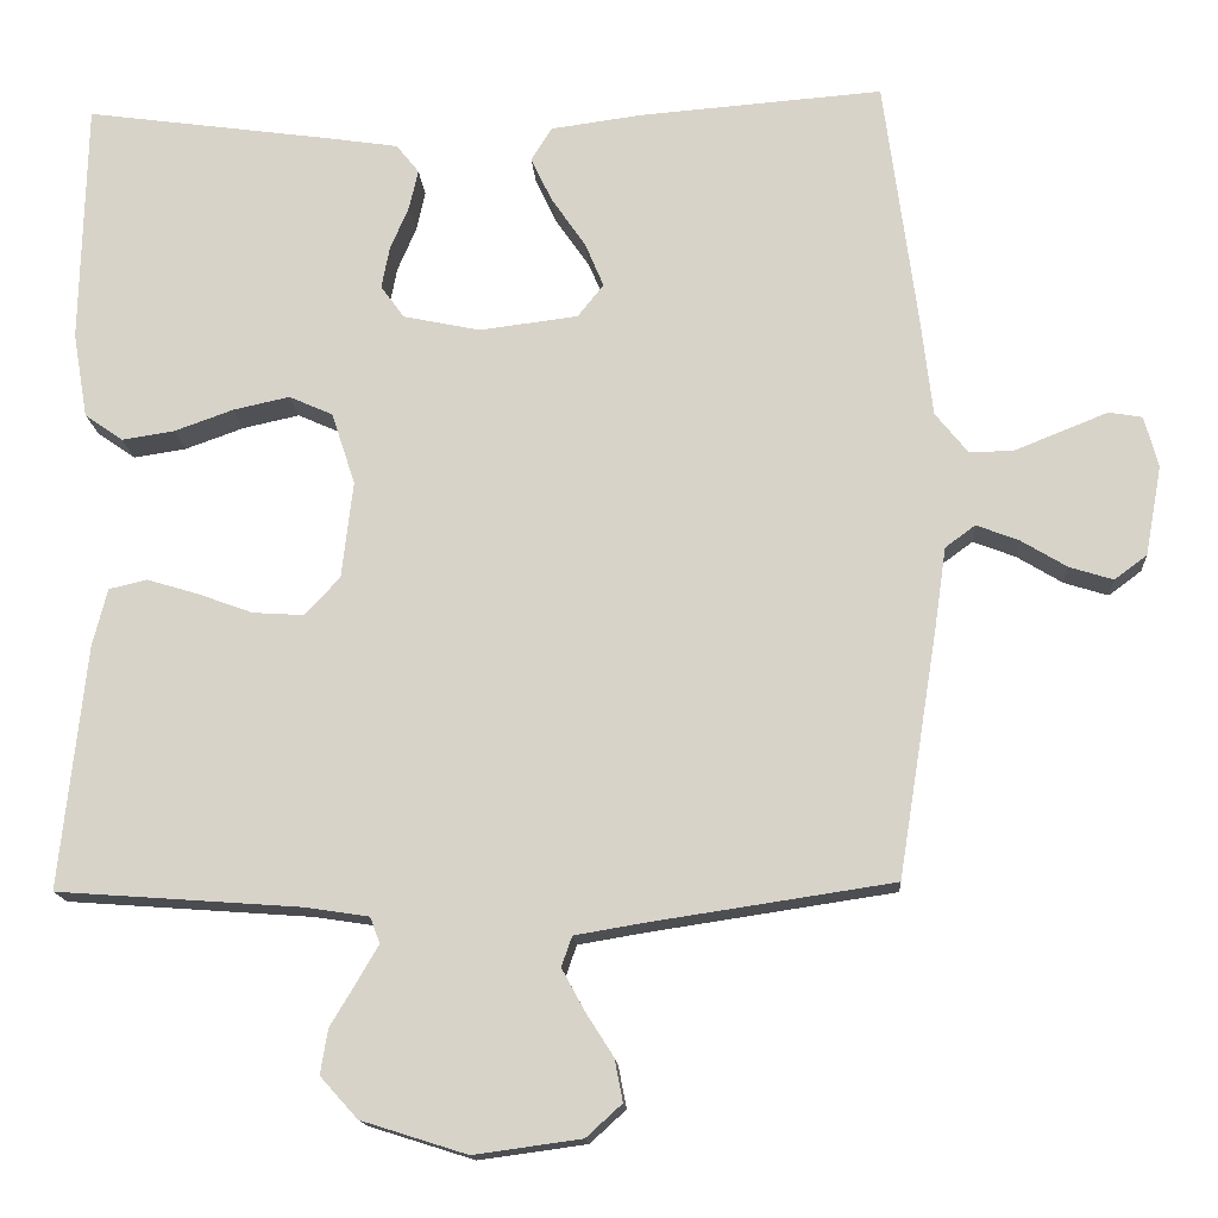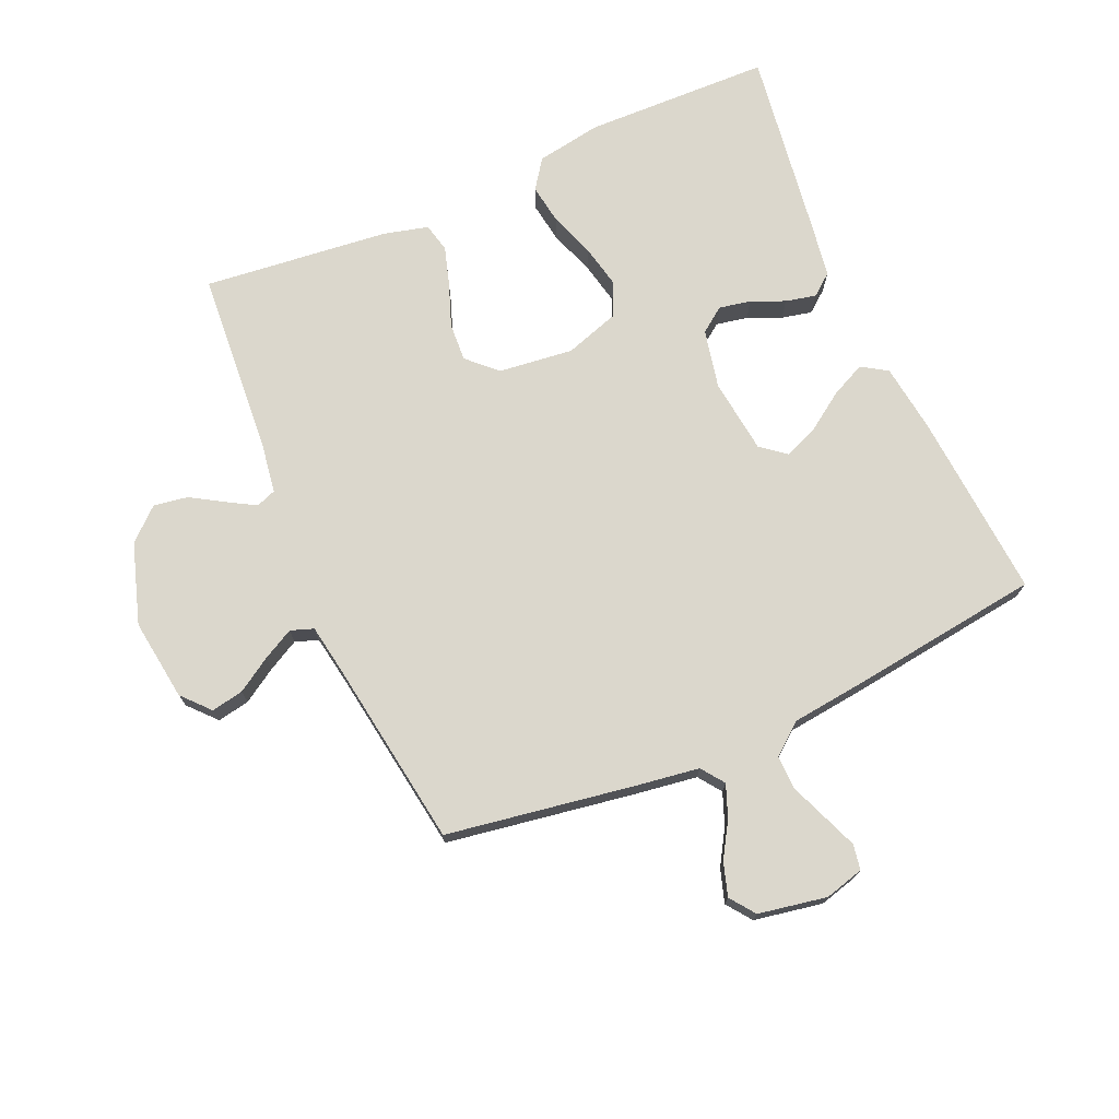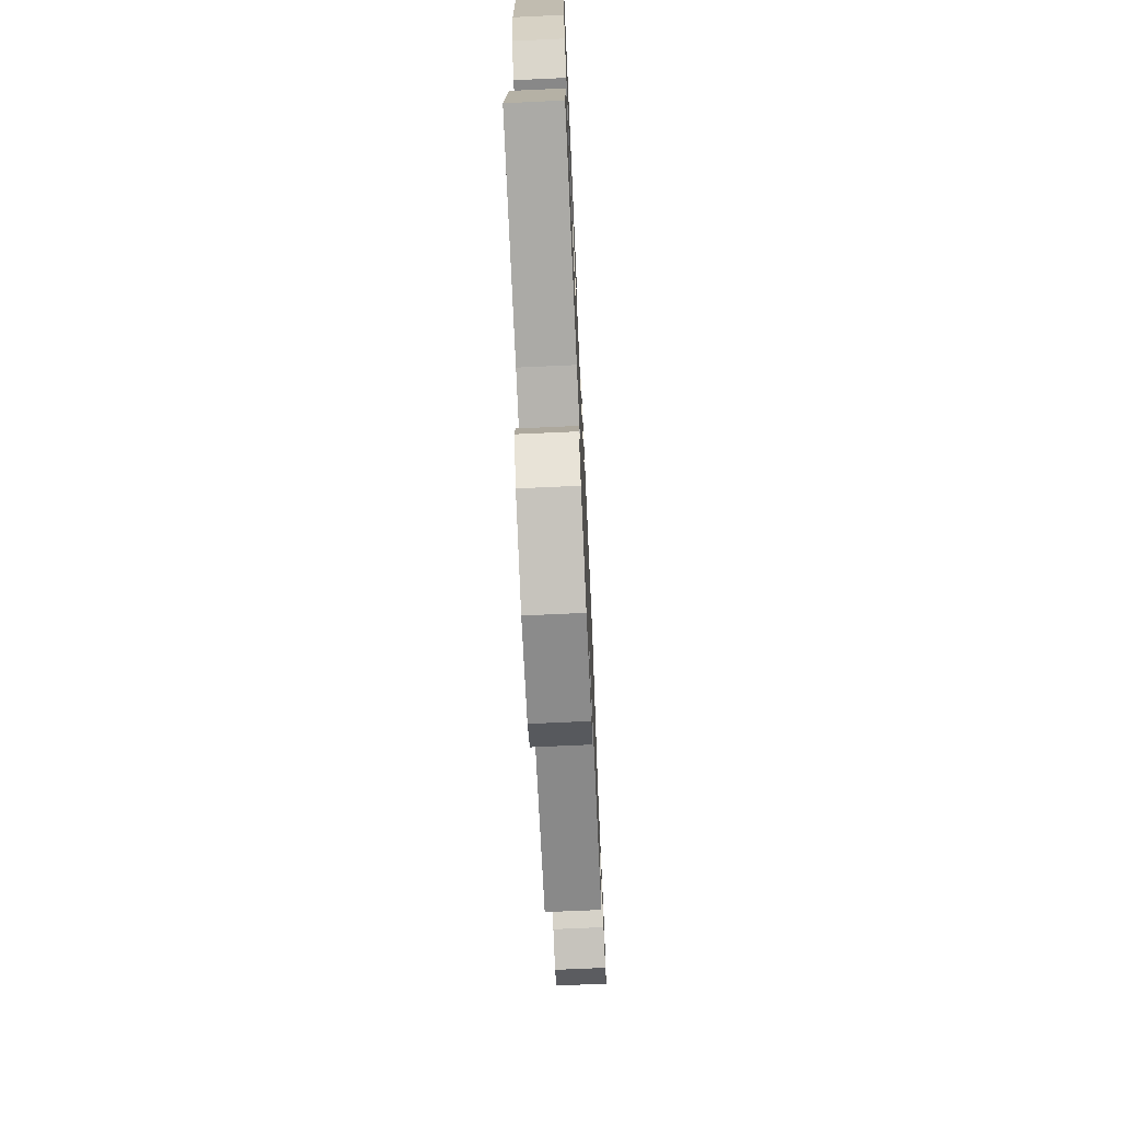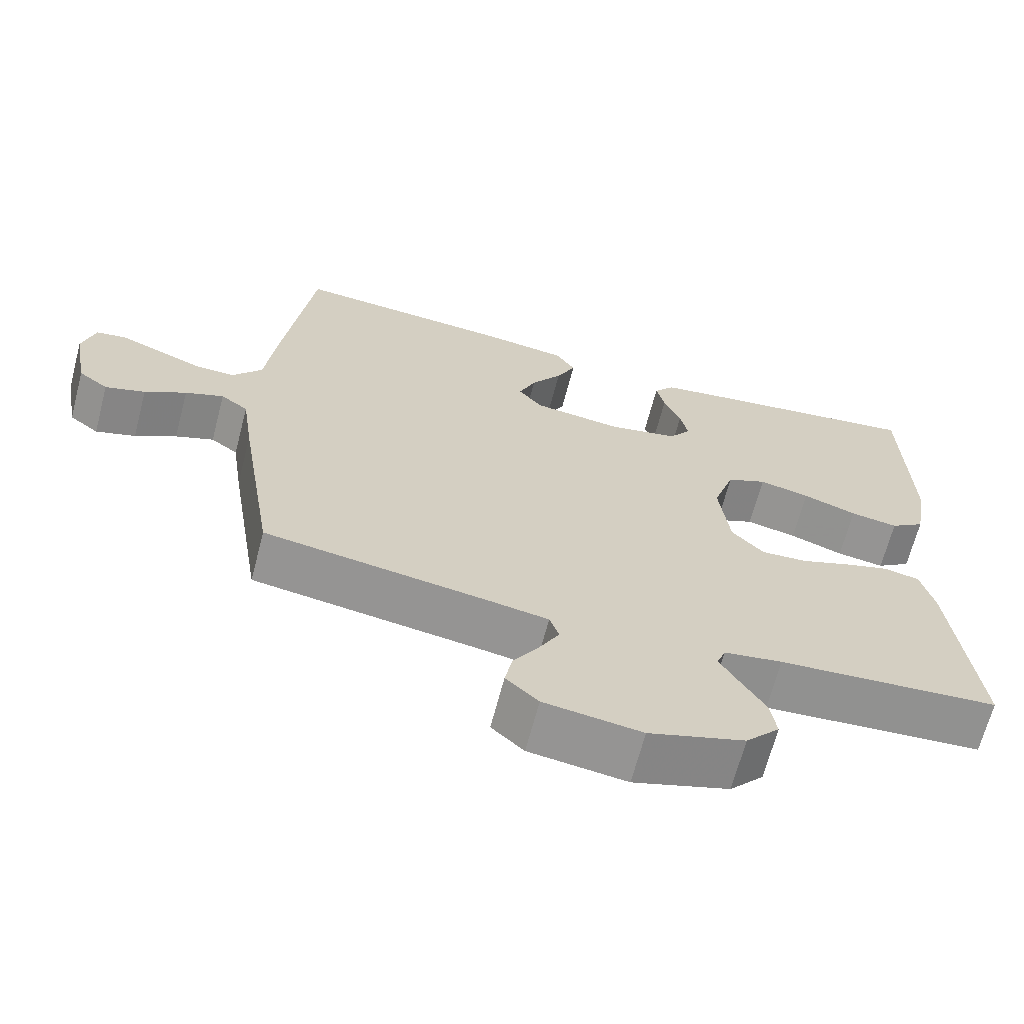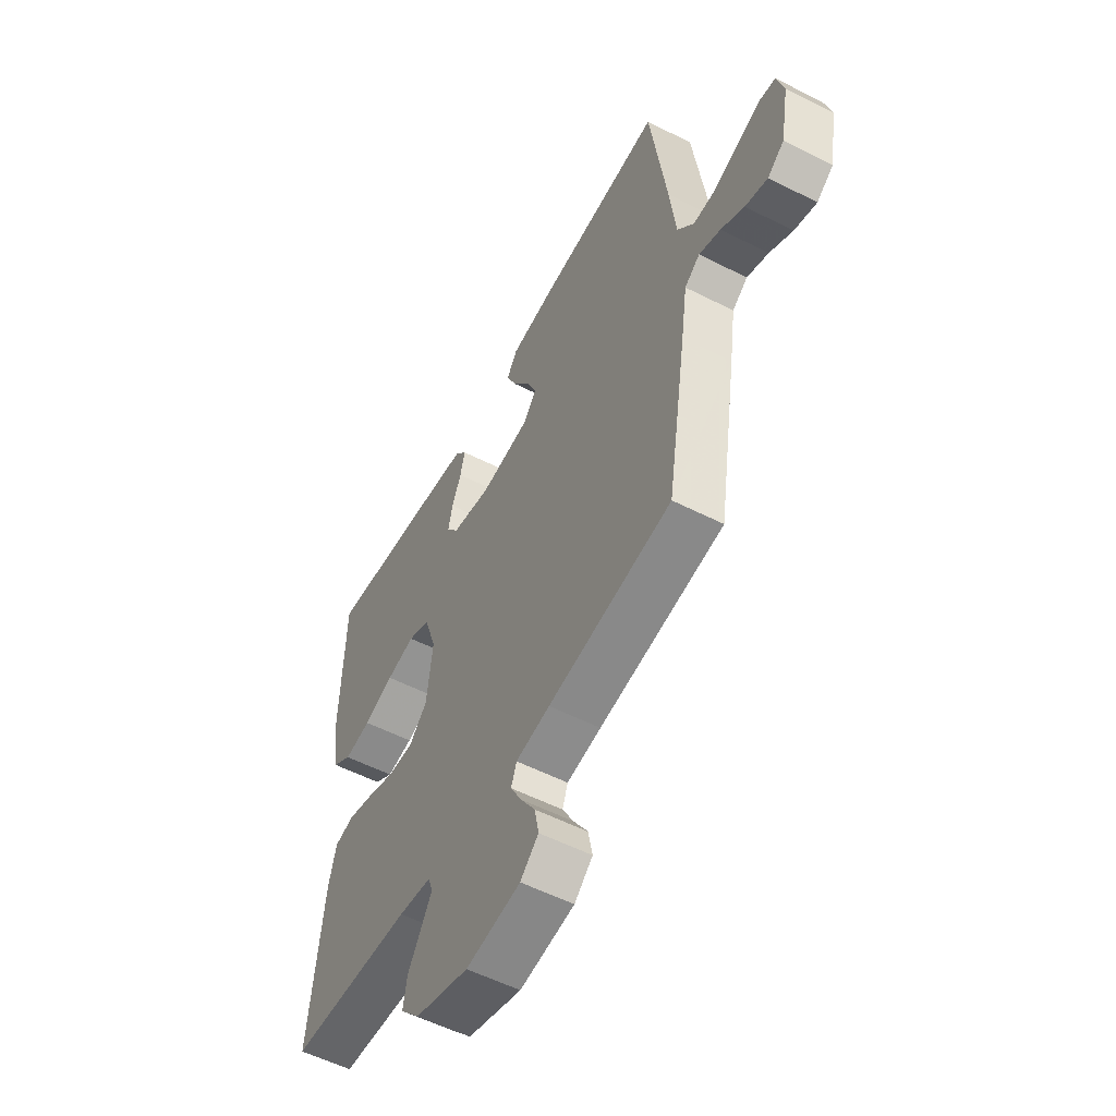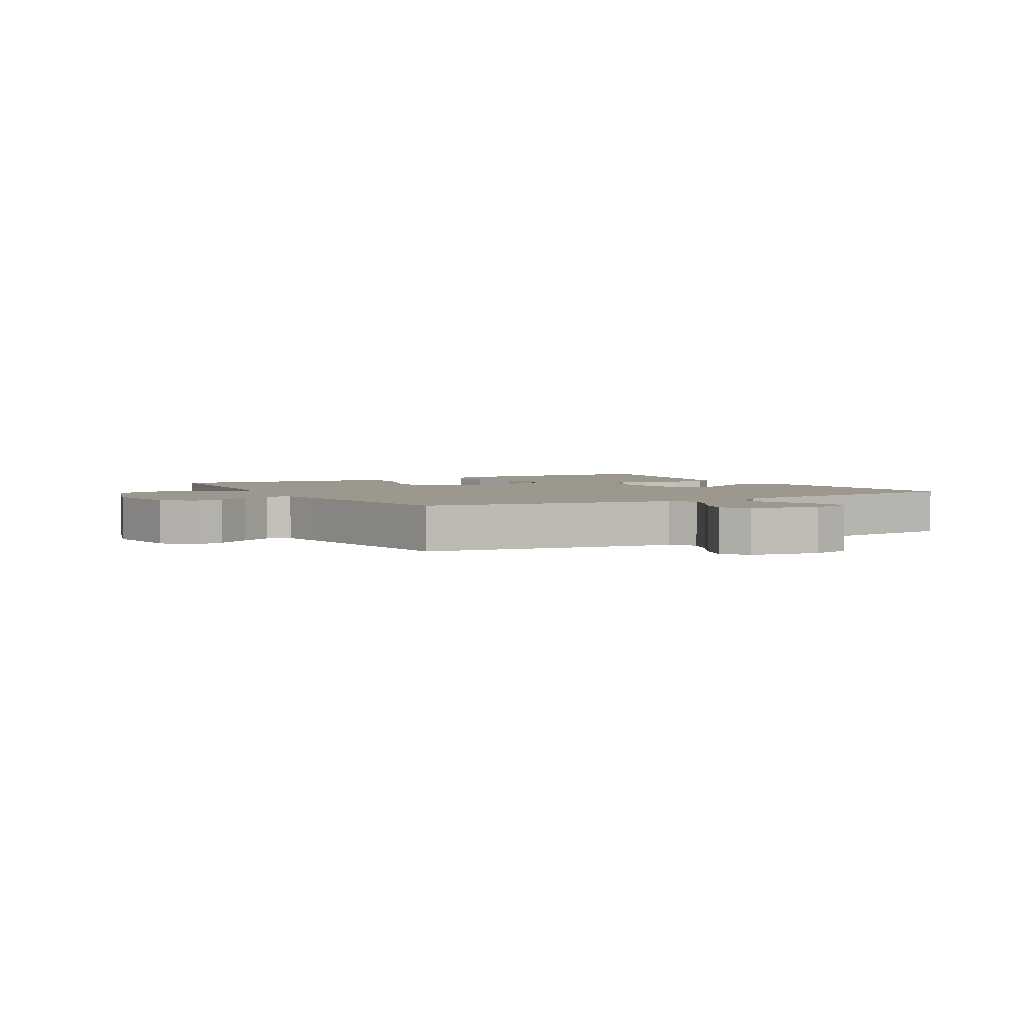
<metadata>
{"format":"obj","ext":"obj","renderer":"f3d","projection":"perspective","resolution":1024,"background":"white","views":[{"elev":-15.3,"azim":-176.2,"up":"+Z"},{"elev":73.2,"azim":-113.6,"up":"+Y"},{"elev":-71.6,"azim":92.6,"up":"+Z"},{"elev":-66.6,"azim":-14.6,"up":"+Z"},{"elev":-55.4,"azim":-118.2,"up":"+Z"},{"elev":3.1,"azim":-119.5,"up":"+Y"}]}
</metadata>
<code>
v -0.5 0.07 0.5
v -0.2 0.07 0.477
v -0.088 0.07 0.462
v -0.062 0.07 0.421
v -0.088 0.07 0.366
v -0.13 0.07 0.305
v -0.153 0.07 0.25
v -0.121 0.07 0.21
v 0 0.07 0.195
v 0.095 0.07 0.215
v 0.124 0.07 0.255
v 0.114 0.07 0.306
v 0.091 0.07 0.36
v 0.08 0.07 0.409
v 0.108 0.07 0.444
v 0.2 0.07 0.458
v 0.5 0.07 0.5
v 0.507 0.07 0.2
v 0.489 0.07 0.095
v 0.442 0.07 0.062
v 0.377 0.07 0.072
v 0.304 0.07 0.098
v 0.235 0.07 0.113
v 0.181 0.07 0.089
v 0.152 0.07 0
v 0.166 0.07 -0.12
v 0.21 0.07 -0.166
v 0.272 0.07 -0.162
v 0.34 0.07 -0.137
v 0.403 0.07 -0.118
v 0.45 0.07 -0.129
v 0.468 0.07 -0.2
v 0.5 0.07 -0.5
v 0.2 0.07 -0.522
v 0.121 0.07 -0.534
v 0.109 0.07 -0.566
v 0.135 0.07 -0.611
v 0.167 0.07 -0.664
v 0.176 0.07 -0.719
v 0.13 0.07 -0.77
v 0 0.07 -0.811
v -0.132 0.07 -0.793
v -0.176 0.07 -0.753
v -0.166 0.07 -0.701
v -0.131 0.07 -0.646
v -0.104 0.07 -0.596
v -0.117 0.07 -0.559
v -0.2 0.07 -0.545
v -0.5 0.07 -0.5
v -0.548 0.07 -0.2
v -0.563 0.07 -0.096
v -0.6 0.07 -0.069
v -0.652 0.07 -0.089
v -0.708 0.07 -0.123
v -0.762 0.07 -0.14
v -0.802 0.07 -0.11
v -0.822 0.07 0
v -0.805 0.07 0.063
v -0.764 0.07 0.07
v -0.709 0.07 0.048
v -0.649 0.07 0.024
v -0.595 0.07 0.023
v -0.555 0.07 0.073
v -0.54 0.07 0.2
v -0.5 0 0.5
v -0.2 0 0.477
v -0.088 0 0.462
v -0.062 0 0.421
v -0.088 0 0.366
v -0.13 0 0.305
v -0.153 0 0.25
v -0.121 0 0.21
v 0 0 0.195
v 0.095 0 0.215
v 0.124 0 0.255
v 0.114 0 0.306
v 0.091 0 0.36
v 0.08 0 0.409
v 0.108 0 0.444
v 0.2 0 0.458
v 0.5 0 0.5
v 0.507 0 0.2
v 0.489 0 0.095
v 0.442 0 0.062
v 0.377 0 0.072
v 0.304 0 0.098
v 0.235 0 0.113
v 0.181 0 0.089
v 0.152 0 0
v 0.166 0 -0.12
v 0.21 0 -0.166
v 0.272 0 -0.162
v 0.34 0 -0.137
v 0.403 0 -0.118
v 0.45 0 -0.129
v 0.468 0 -0.2
v 0.5 0 -0.5
v 0.2 0 -0.522
v 0.121 0 -0.534
v 0.109 0 -0.566
v 0.135 0 -0.611
v 0.167 0 -0.664
v 0.176 0 -0.719
v 0.13 0 -0.77
v 0 0 -0.811
v -0.132 0 -0.793
v -0.176 0 -0.753
v -0.166 0 -0.701
v -0.131 0 -0.646
v -0.104 0 -0.596
v -0.117 0 -0.559
v -0.2 0 -0.545
v -0.5 0 -0.5
v -0.548 0 -0.2
v -0.563 0 -0.096
v -0.6 0 -0.069
v -0.652 0 -0.089
v -0.708 0 -0.123
v -0.762 0 -0.14
v -0.802 0 -0.11
v -0.822 0 0
v -0.805 0 0.063
v -0.764 0 0.07
v -0.709 0 0.048
v -0.649 0 0.024
v -0.595 0 0.023
v -0.555 0 0.073
v -0.54 0 0.2
f 63 64 1 2
f 62 63 2 3
f 58 59 60 61
f 56 57 58 61
f 56 61 62
f 53 54 55 56
f 52 53 56 62
f 51 52 62 3
f 48 49 50 51
f 47 48 51
f 42 43 44 45
f 42 45 46
f 41 42 46
f 40 41 46 47
f 37 38 39 40
f 36 37 40 47
f 31 32 33 34
f 31 34 35
f 28 29 30 31
f 28 31 35
f 27 28 35
f 26 27 35 36
f 19 20 21 22
f 19 22 23
f 18 19 23
f 17 18 23
f 16 17 23 24
f 12 13 14 15
f 11 12 15 16
f 3 4 5 6
f 3 6 7
f 51 3 7
f 47 51 7 8
f 25 26 36 47
f 25 47 8 9
f 11 16 24 25
f 10 11 25
f 9 10 25
f 66 65 128 127
f 67 66 127 126
f 125 124 123 122
f 125 122 121 120
f 126 125 120
f 120 119 118 117
f 126 120 117 116
f 67 126 116 115
f 115 114 113 112
f 115 112 111
f 109 108 107 106
f 110 109 106
f 110 106 105
f 111 110 105 104
f 104 103 102 101
f 111 104 101 100
f 98 97 96 95
f 99 98 95
f 95 94 93 92
f 99 95 92
f 99 92 91
f 100 99 91 90
f 86 85 84 83
f 87 86 83
f 87 83 82
f 87 82 81
f 88 87 81 80
f 79 78 77 76
f 80 79 76 75
f 70 69 68 67
f 71 70 67
f 71 67 115
f 72 71 115 111
f 111 100 90 89
f 73 72 111 89
f 89 88 80 75
f 89 75 74
f 89 74 73
f 1 65 66 2
f 2 66 67 3
f 3 67 68 4
f 4 68 69 5
f 5 69 70 6
f 6 70 71 7
f 7 71 72 8
f 8 72 73 9
f 9 73 74 10
f 10 74 75 11
f 11 75 76 12
f 12 76 77 13
f 13 77 78 14
f 14 78 79 15
f 15 79 80 16
f 16 80 81 17
f 17 81 82 18
f 18 82 83 19
f 19 83 84 20
f 20 84 85 21
f 21 85 86 22
f 22 86 87 23
f 23 87 88 24
f 24 88 89 25
f 25 89 90 26
f 26 90 91 27
f 27 91 92 28
f 28 92 93 29
f 29 93 94 30
f 30 94 95 31
f 31 95 96 32
f 32 96 97 33
f 33 97 98 34
f 34 98 99 35
f 35 99 100 36
f 36 100 101 37
f 37 101 102 38
f 38 102 103 39
f 39 103 104 40
f 40 104 105 41
f 41 105 106 42
f 42 106 107 43
f 43 107 108 44
f 44 108 109 45
f 45 109 110 46
f 46 110 111 47
f 47 111 112 48
f 48 112 113 49
f 49 113 114 50
f 50 114 115 51
f 51 115 116 52
f 52 116 117 53
f 53 117 118 54
f 54 118 119 55
f 55 119 120 56
f 56 120 121 57
f 57 121 122 58
f 58 122 123 59
f 59 123 124 60
f 60 124 125 61
f 61 125 126 62
f 62 126 127 63
f 63 127 128 64
f 64 128 65 1

</code>
